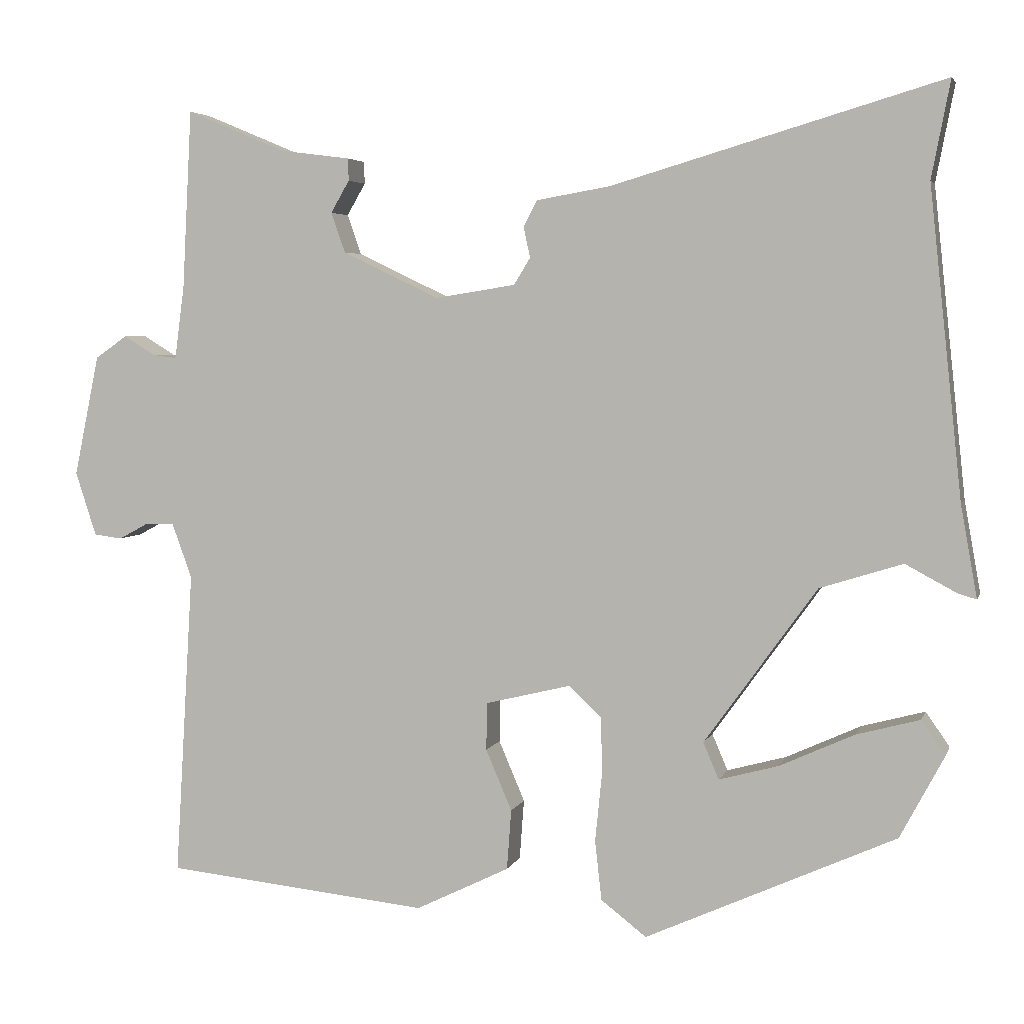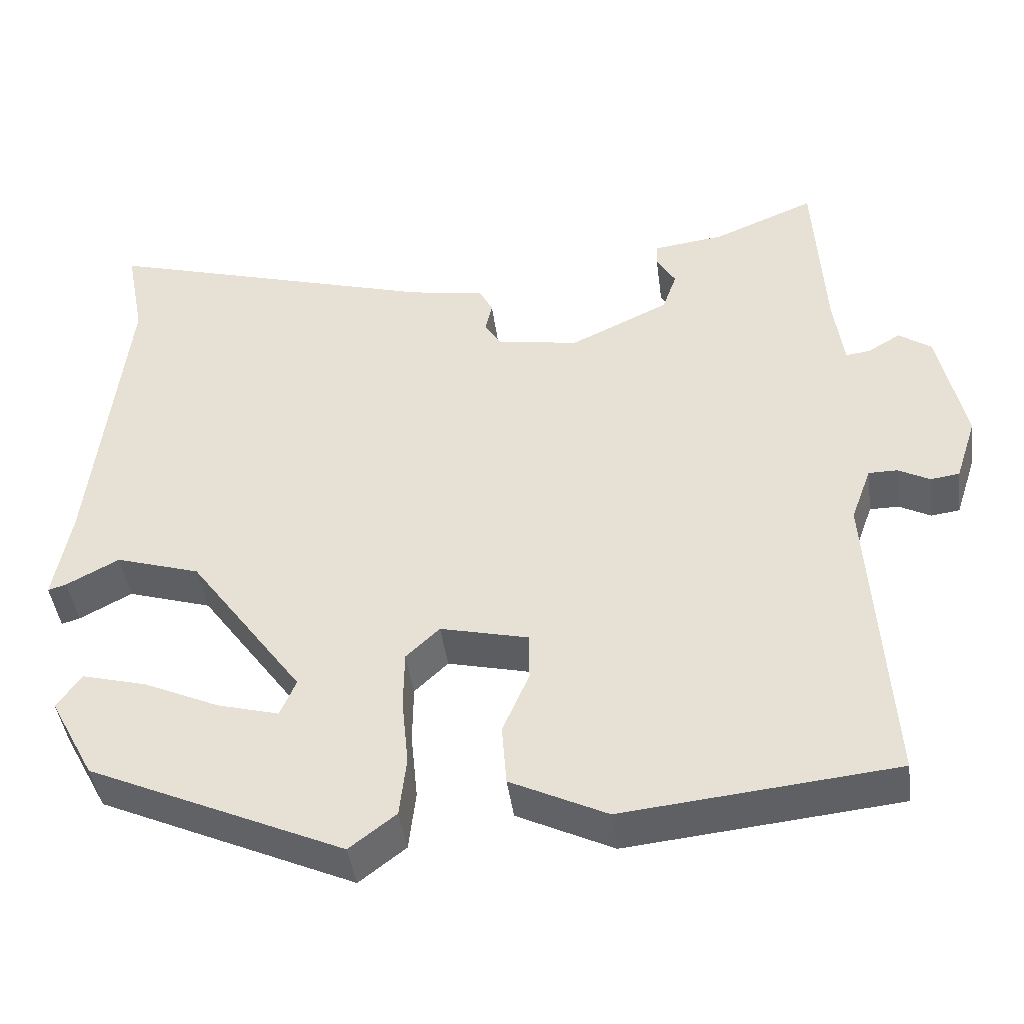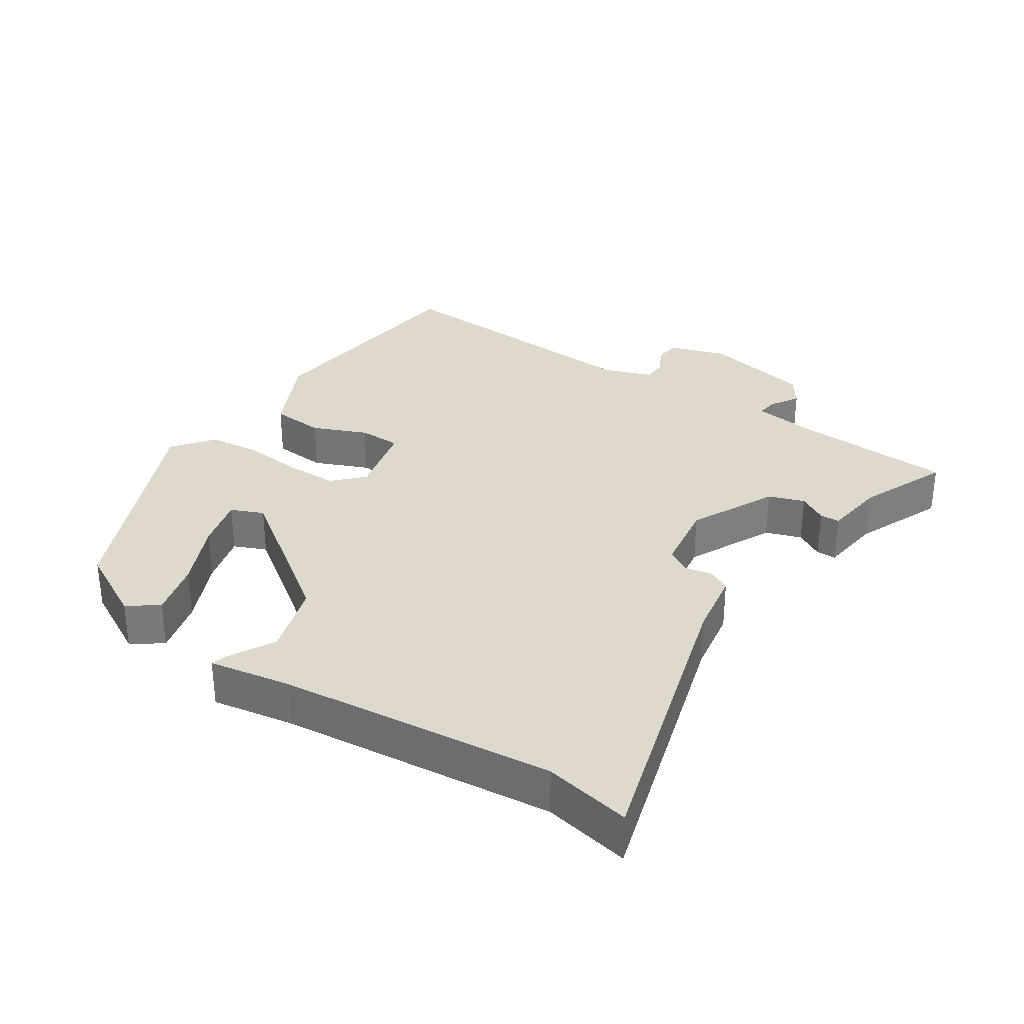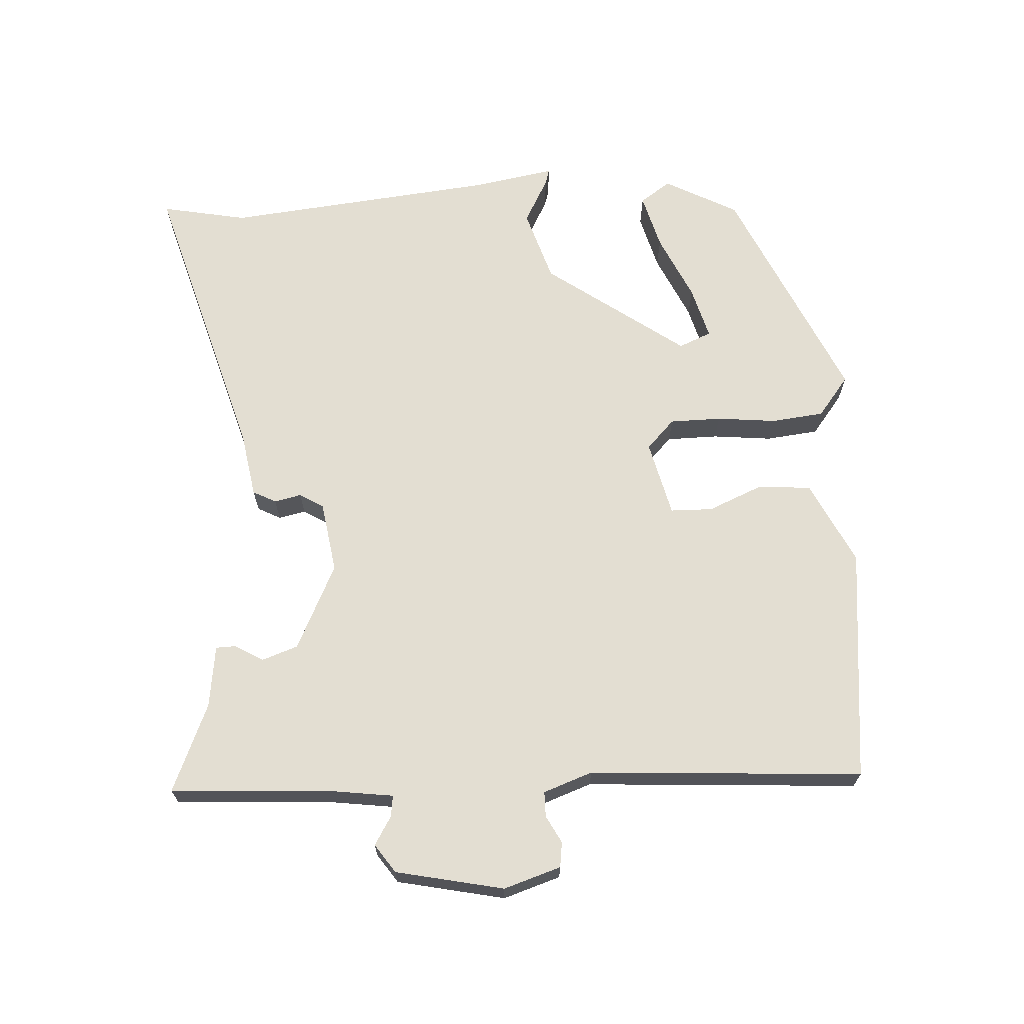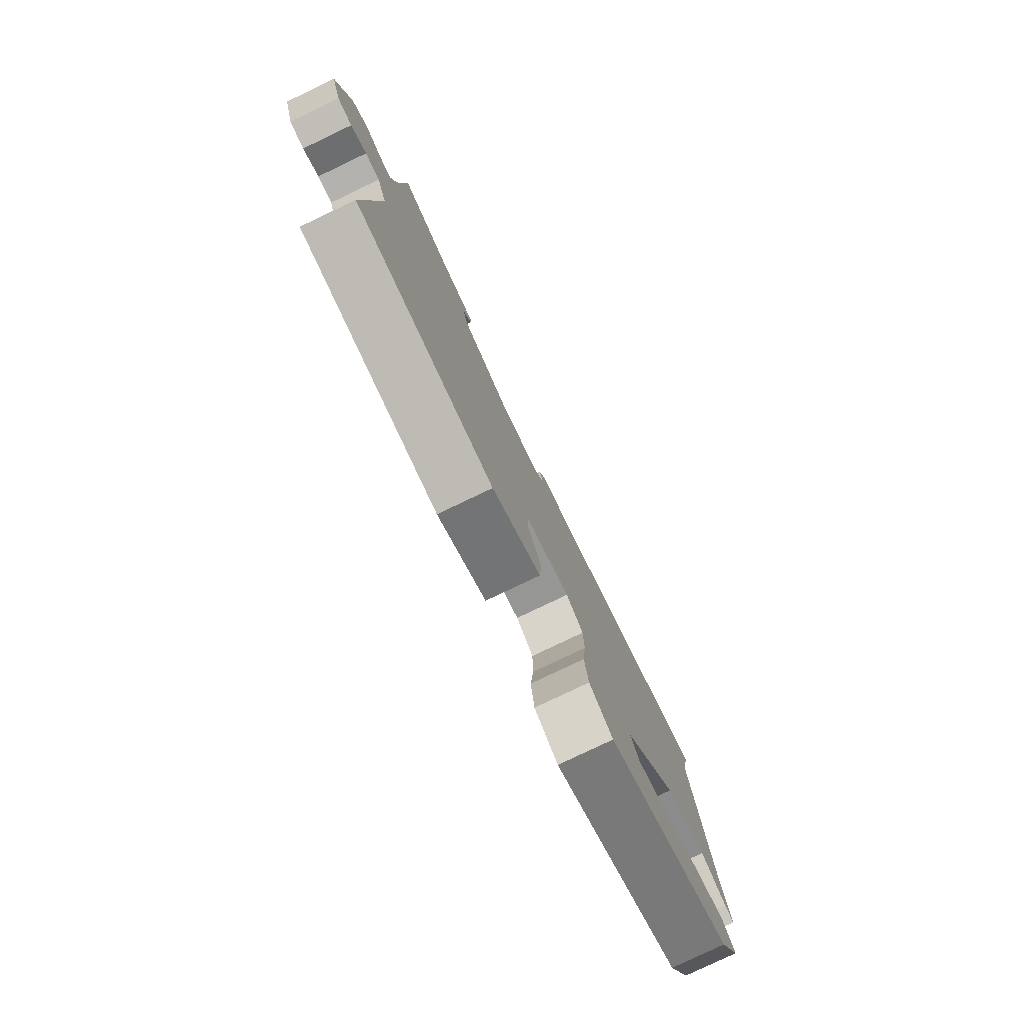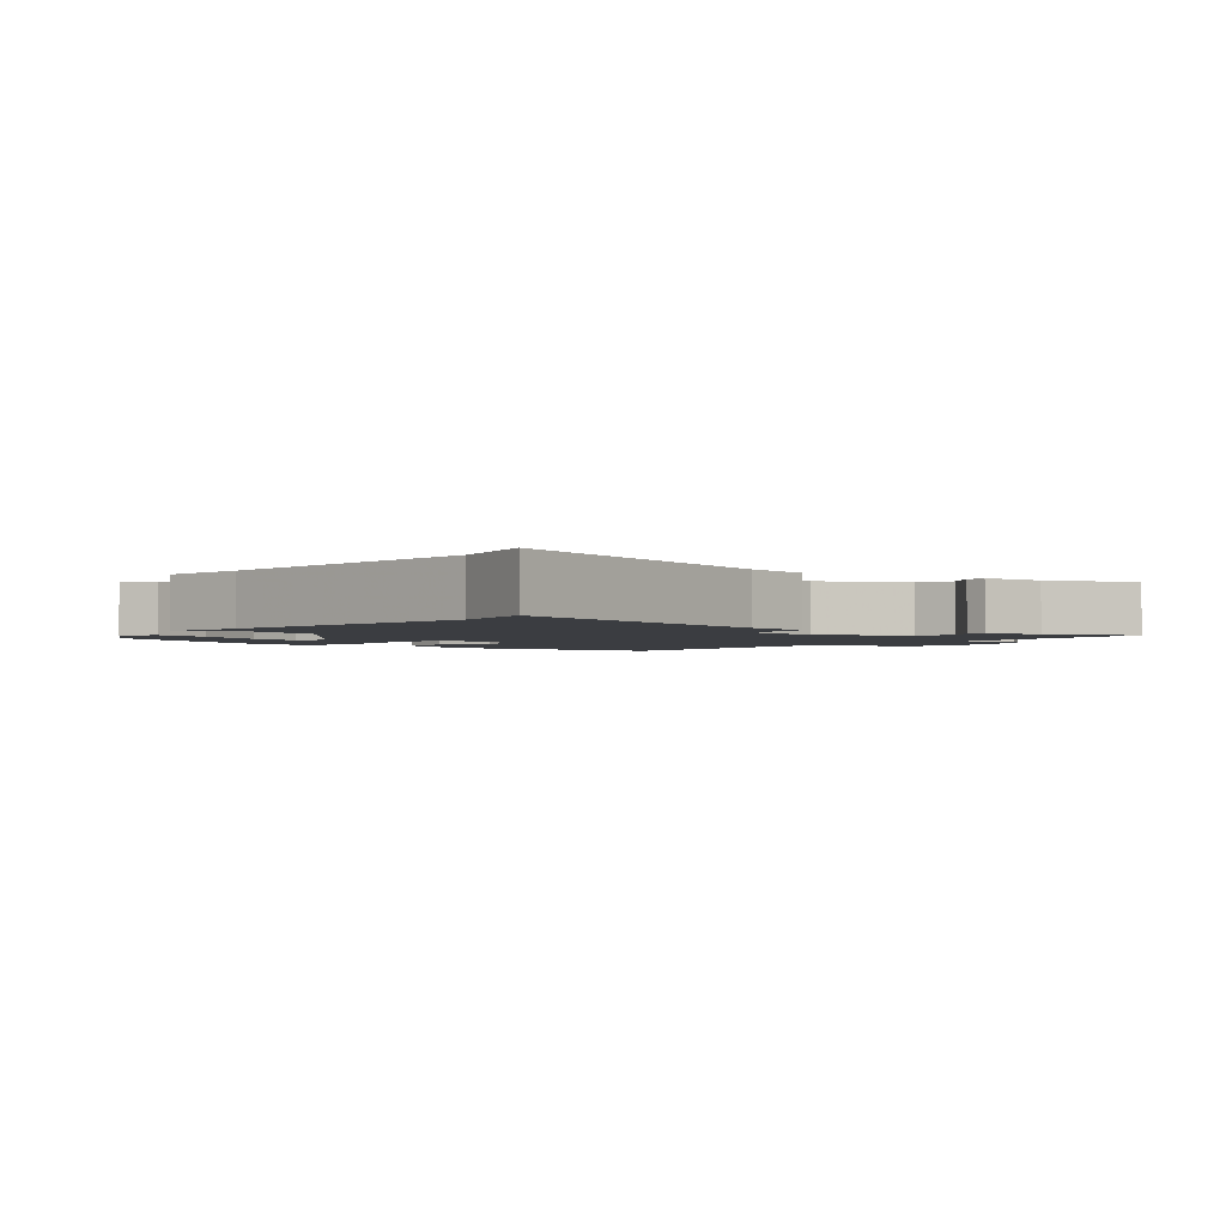
<metadata>
{"format":"obj","ext":"obj","renderer":"f3d","projection":"perspective","resolution":1024,"background":"white","views":[{"elev":4.3,"azim":-165.4,"up":"+Z"},{"elev":-43.8,"azim":7.7,"up":"+Z"},{"elev":31.9,"azim":-56.2,"up":"+Y"},{"elev":67.4,"azim":86.9,"up":"+Y"},{"elev":-79.7,"azim":115.5,"up":"+Z"},{"elev":-2.3,"azim":-39.1,"up":"+Y"}]}
</metadata>
<code>
v -0.493 0.07 0.461
v -0.518 0.07 0.591
v -0.074 0.07 0.46
v 0.025 0.07 0.443
v 0.043 0.07 0.408
v 0.034 0.07 0.367
v 0.056 0.07 0.331
v 0.164 0.07 0.314
v 0.294 0.07 0.376
v 0.313 0.07 0.43
v 0.288 0.07 0.473
v 0.289 0.07 0.503
v 0.383 0.07 0.515
v 0.517 0.07 0.571
v 0.53 0.07 0.33
v 0.543 0.07 0.232
v 0.575 0.07 0.236
v 0.618 0.07 0.262
v 0.661 0.07 0.232
v 0.695 0.07 0.069
v 0.667 0.07 -0.017
v 0.629 0.07 -0.022
v 0.588 0.07 0
v 0.55 0.07 0
v 0.523 0.07 -0.074
v 0.548 0.07 -0.488
v 0.192 0.07 -0.524
v 0.066 0.07 -0.462
v 0.06 0.07 -0.381
v 0.095 0.07 -0.299
v 0.094 0.07 -0.235
v -0.021 0.07 -0.207
v -0.065 0.07 -0.249
v -0.066 0.07 -0.327
v -0.057 0.07 -0.417
v -0.066 0.07 -0.497
v -0.127 0.07 -0.544
v -0.463 0.07 -0.391
v -0.522 0.07 -0.28
v -0.49 0.07 -0.234
v -0.405 0.07 -0.257
v -0.305 0.07 -0.303
v -0.225 0.07 -0.325
v -0.204 0.07 -0.276
v -0.355 0.07 -0.066
v -0.466 0.07 -0.031
v -0.535 0.07 -0.068
v -0.559 0.07 -0.075
v -0.537 0.07 0.048
v -0.493 0 0.461
v -0.518 0 0.591
v -0.074 0 0.46
v 0.025 0 0.443
v 0.043 0 0.408
v 0.034 0 0.367
v 0.056 0 0.331
v 0.164 0 0.314
v 0.294 0 0.376
v 0.313 0 0.43
v 0.288 0 0.473
v 0.289 0 0.503
v 0.383 0 0.515
v 0.517 0 0.571
v 0.53 0 0.33
v 0.543 0 0.232
v 0.575 0 0.236
v 0.618 0 0.262
v 0.661 0 0.232
v 0.695 0 0.069
v 0.667 0 -0.017
v 0.629 0 -0.022
v 0.588 0 0
v 0.55 0 0
v 0.523 0 -0.074
v 0.548 0 -0.488
v 0.192 0 -0.524
v 0.066 0 -0.462
v 0.06 0 -0.381
v 0.095 0 -0.299
v 0.094 0 -0.235
v -0.021 0 -0.207
v -0.065 0 -0.249
v -0.066 0 -0.327
v -0.057 0 -0.417
v -0.066 0 -0.497
v -0.127 0 -0.544
v -0.463 0 -0.391
v -0.522 0 -0.28
v -0.49 0 -0.234
v -0.405 0 -0.257
v -0.305 0 -0.303
v -0.225 0 -0.325
v -0.204 0 -0.276
v -0.355 0 -0.066
v -0.466 0 -0.031
v -0.535 0 -0.068
v -0.559 0 -0.075
v -0.537 0 0.048
f 46 47 48 49
f 45 46 49 1
f 44 45 1 2
f 39 40 41 42
f 39 42 43
f 38 39 43
f 37 38 43
f 34 35 36 37
f 33 34 37 43
f 32 33 43 44
f 27 28 29 30
f 25 26 27 30
f 24 25 30 31
f 20 21 22 23
f 20 23 24
f 17 18 19 20
f 16 17 20 24
f 15 16 24 31
f 13 14 15 31
f 10 11 12 13
f 9 10 13 31
f 3 4 5 6
f 3 6 7
f 32 44 2 3
f 8 9 31 32
f 7 8 32
f 3 7 32
f 98 97 96 95
f 50 98 95 94
f 51 50 94 93
f 91 90 89 88
f 92 91 88
f 92 88 87
f 92 87 86
f 86 85 84 83
f 92 86 83 82
f 93 92 82 81
f 79 78 77 76
f 79 76 75 74
f 80 79 74 73
f 72 71 70 69
f 73 72 69
f 69 68 67 66
f 73 69 66 65
f 80 73 65 64
f 80 64 63 62
f 62 61 60 59
f 80 62 59 58
f 55 54 53 52
f 56 55 52
f 52 51 93 81
f 81 80 58 57
f 81 57 56
f 81 56 52
f 1 50 51 2
f 2 51 52 3
f 3 52 53 4
f 4 53 54 5
f 5 54 55 6
f 6 55 56 7
f 7 56 57 8
f 8 57 58 9
f 9 58 59 10
f 10 59 60 11
f 11 60 61 12
f 12 61 62 13
f 13 62 63 14
f 14 63 64 15
f 15 64 65 16
f 16 65 66 17
f 17 66 67 18
f 18 67 68 19
f 19 68 69 20
f 20 69 70 21
f 21 70 71 22
f 22 71 72 23
f 23 72 73 24
f 24 73 74 25
f 25 74 75 26
f 26 75 76 27
f 27 76 77 28
f 28 77 78 29
f 29 78 79 30
f 30 79 80 31
f 31 80 81 32
f 32 81 82 33
f 33 82 83 34
f 34 83 84 35
f 35 84 85 36
f 36 85 86 37
f 37 86 87 38
f 38 87 88 39
f 39 88 89 40
f 40 89 90 41
f 41 90 91 42
f 42 91 92 43
f 43 92 93 44
f 44 93 94 45
f 45 94 95 46
f 46 95 96 47
f 47 96 97 48
f 48 97 98 49
f 49 98 50 1

</code>
